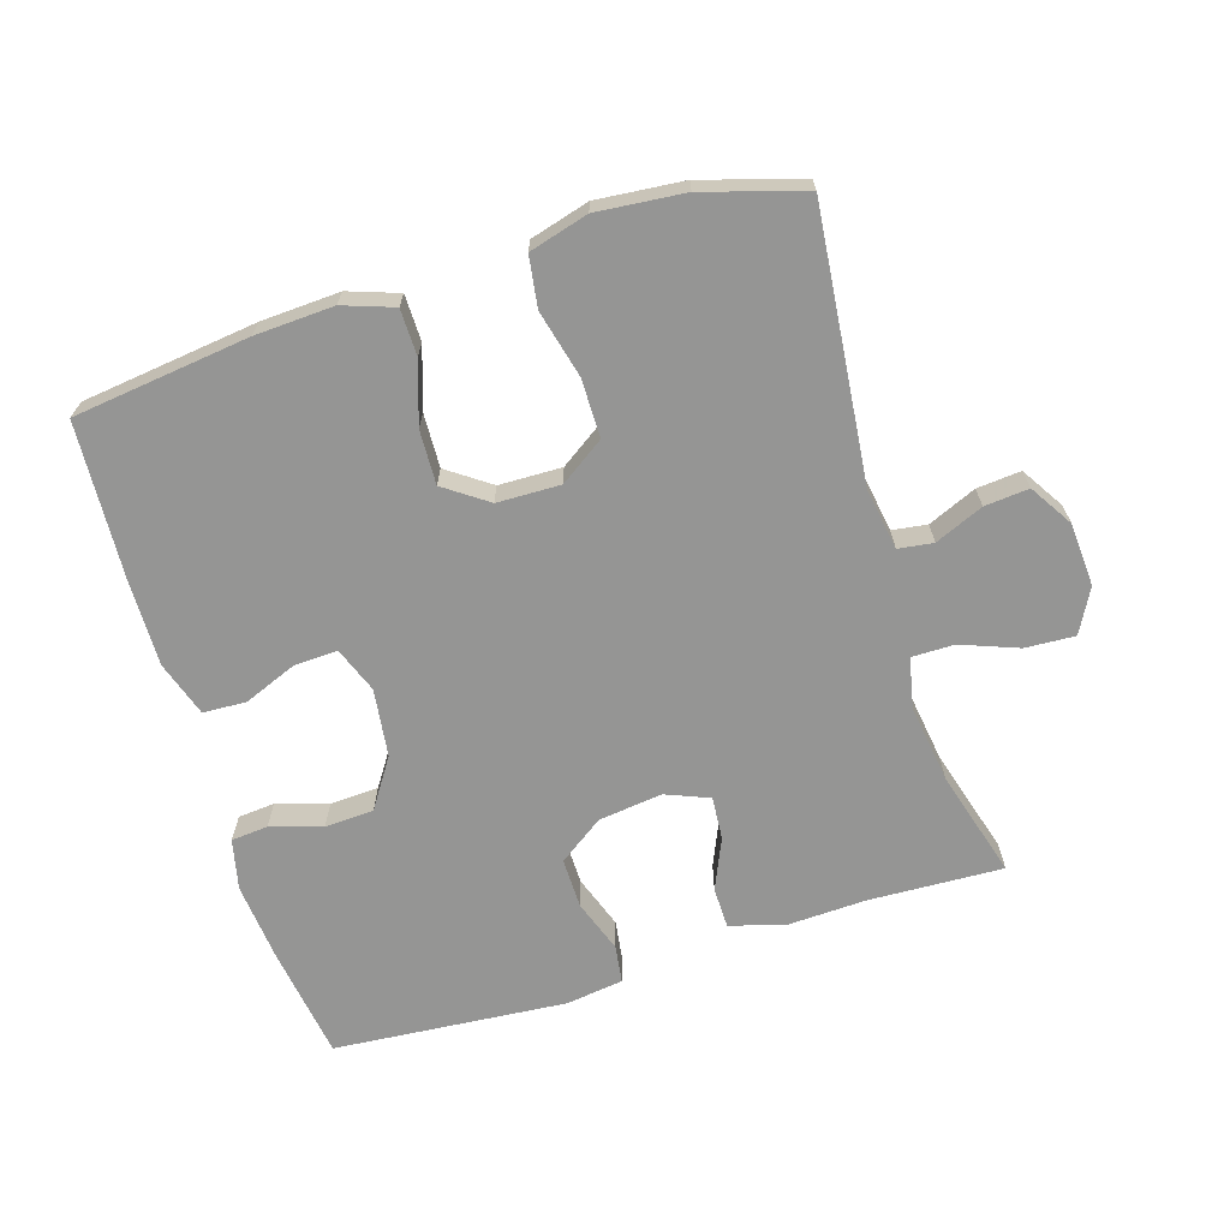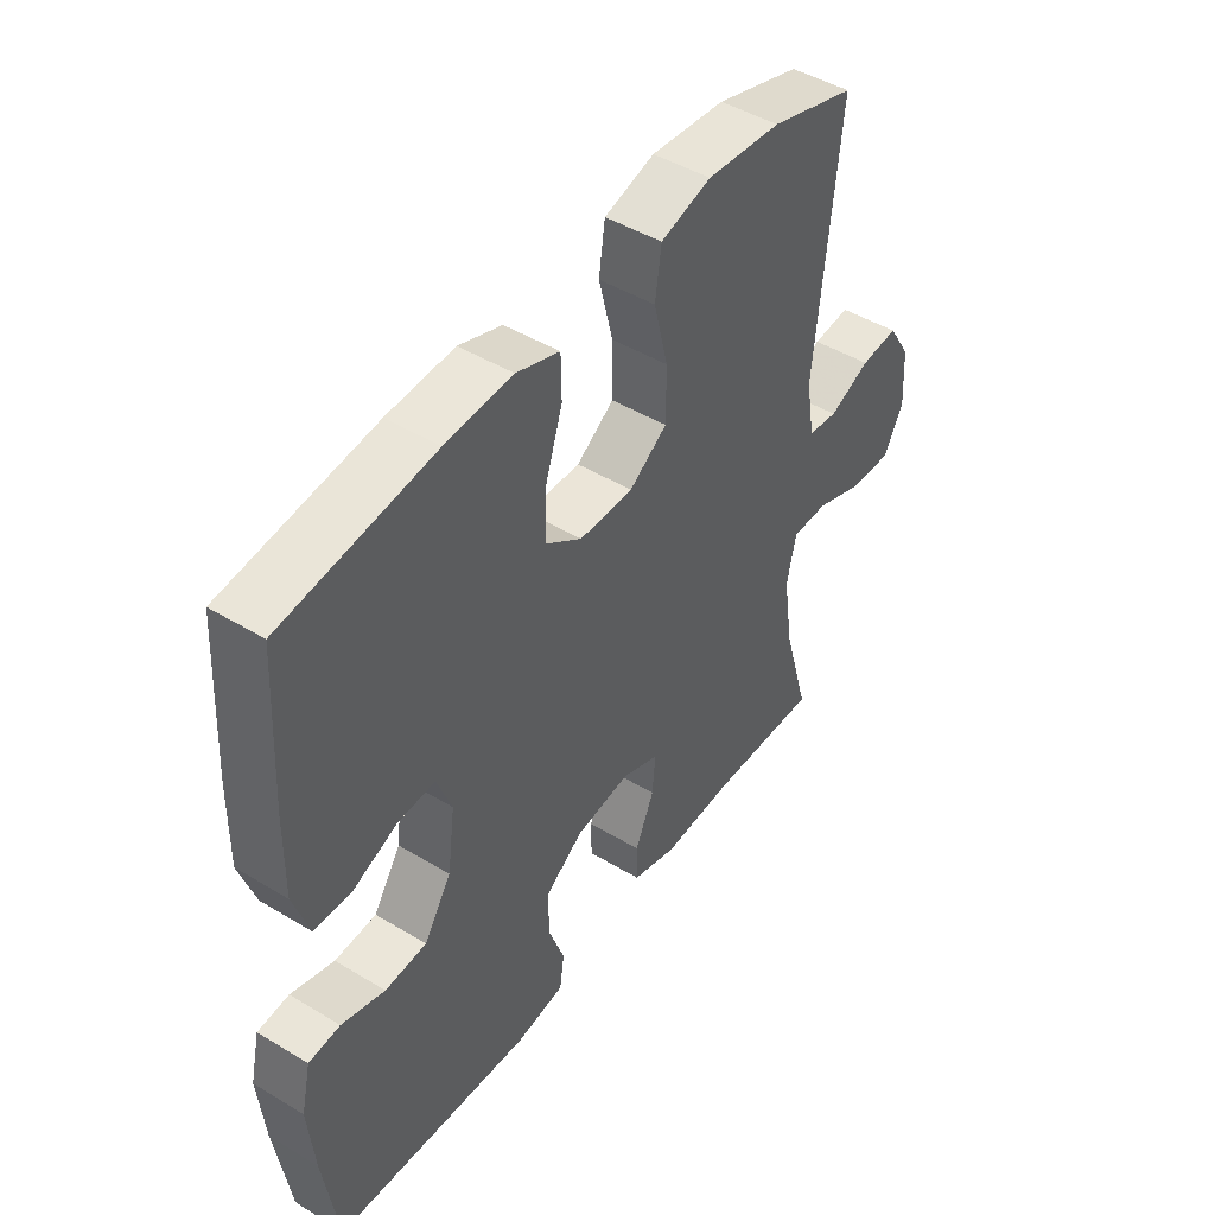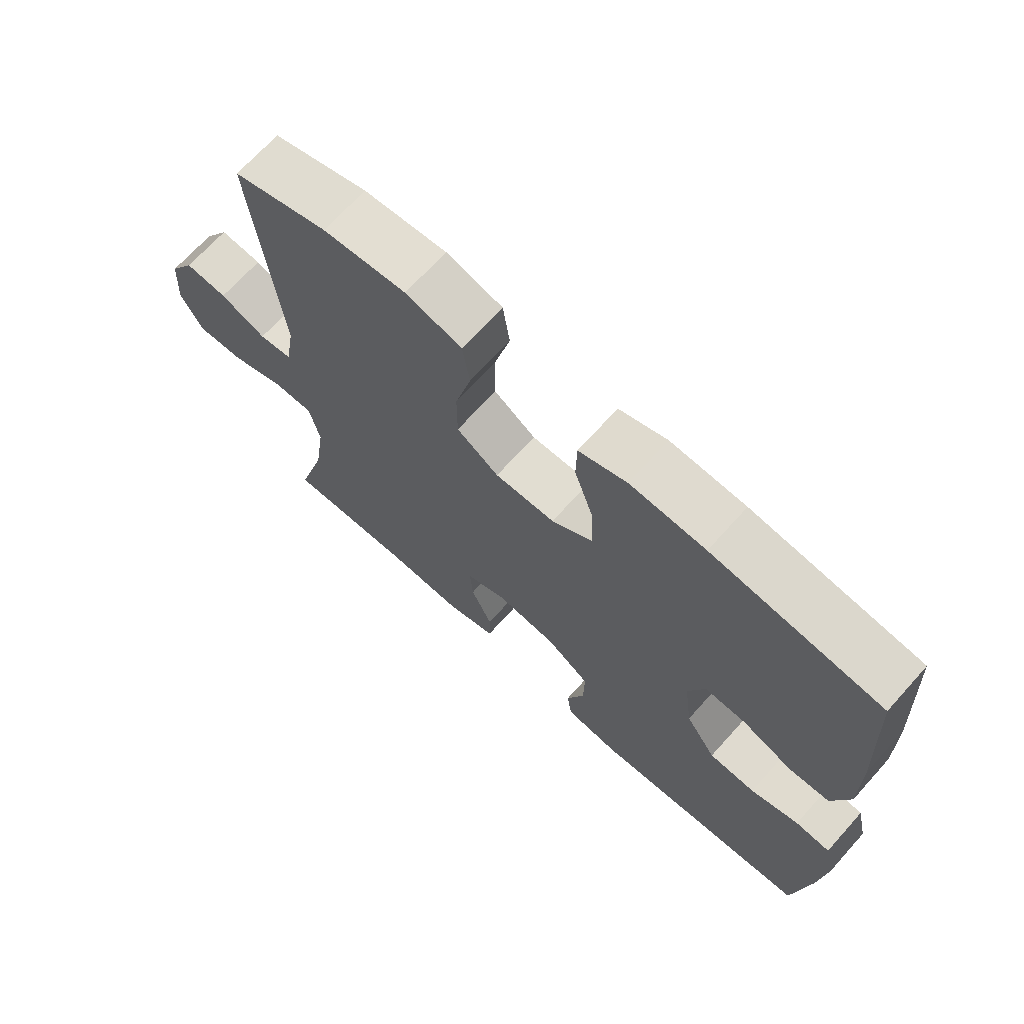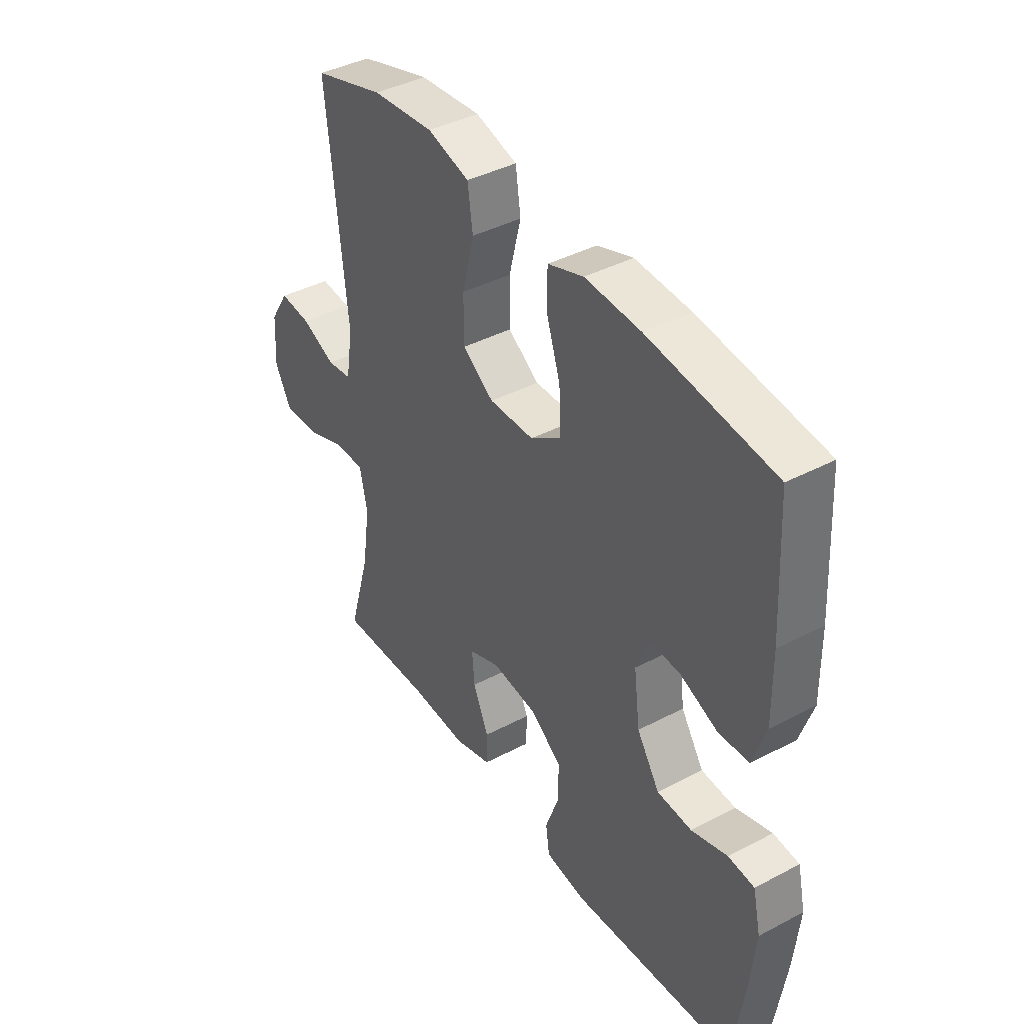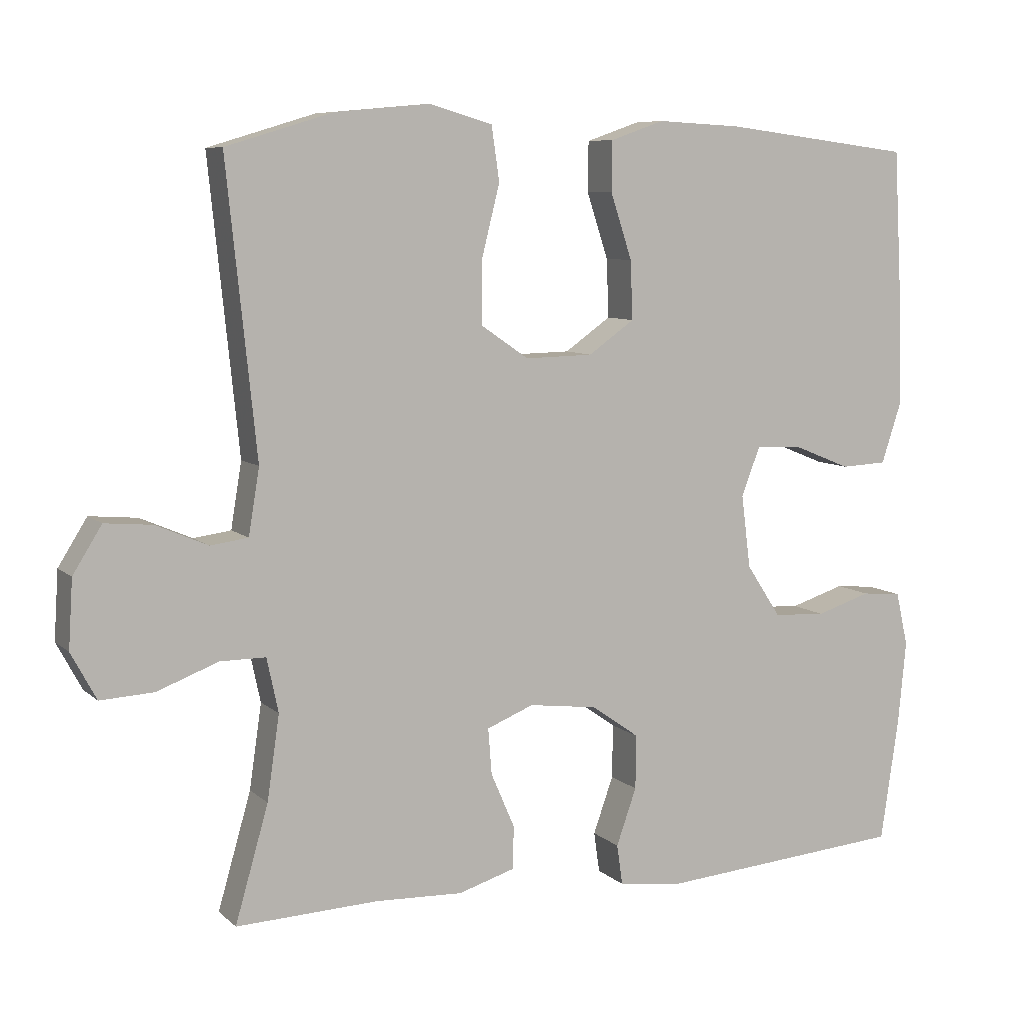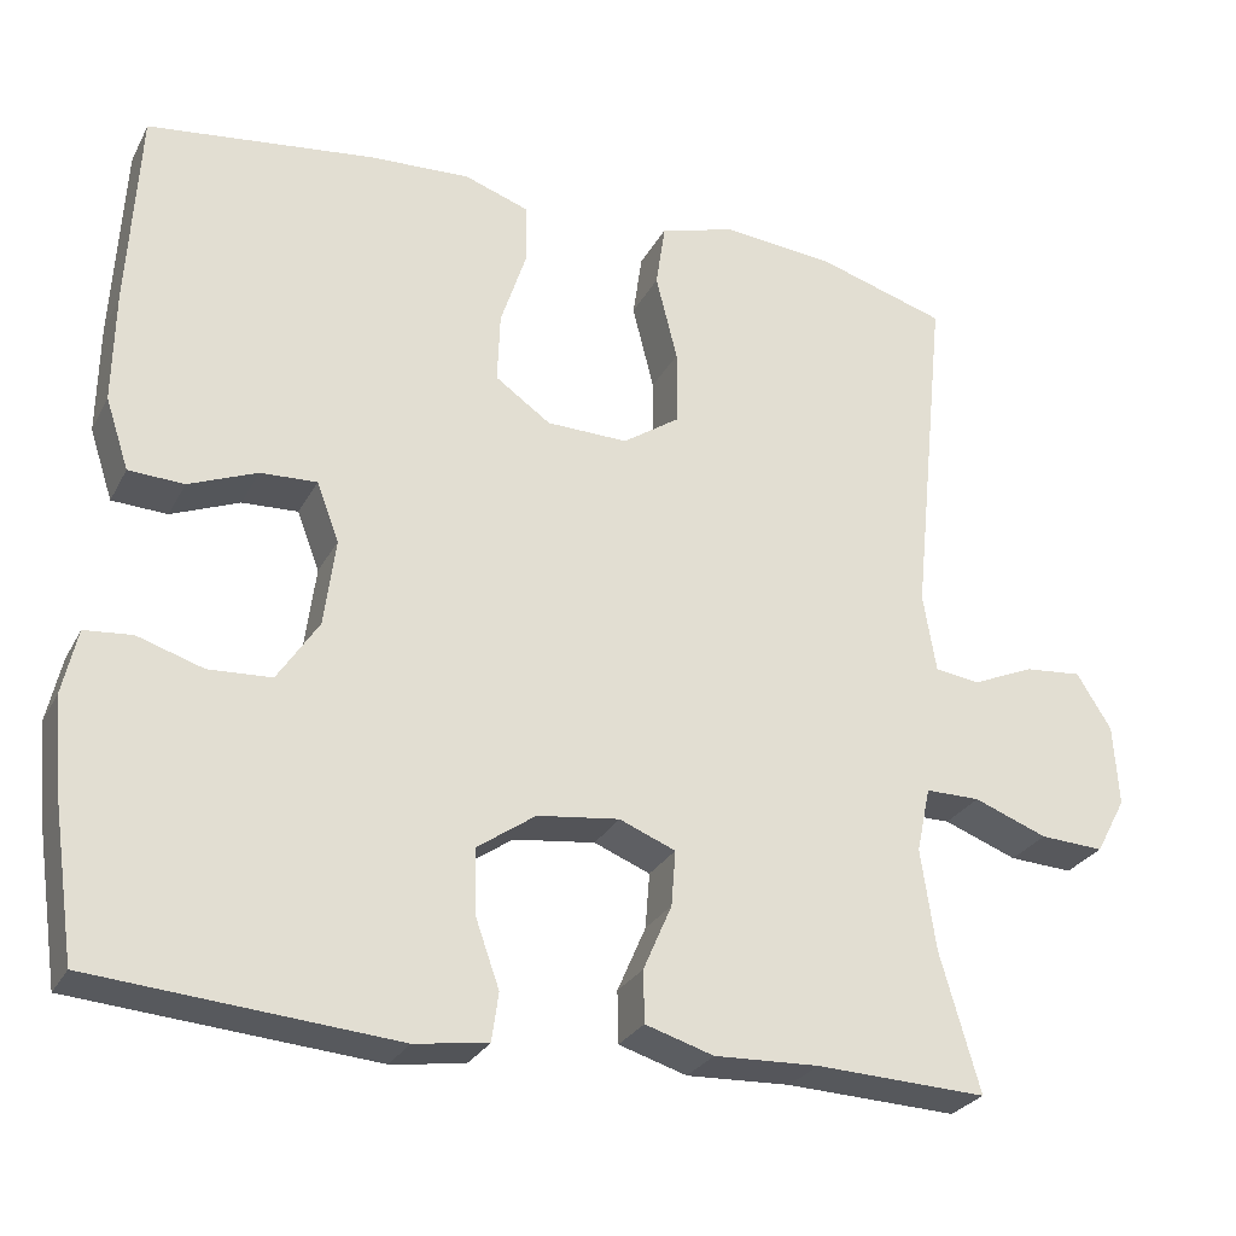
<metadata>
{"format":"obj","ext":"obj","renderer":"f3d","projection":"perspective","resolution":1024,"background":"white","views":[{"elev":-67.4,"azim":17.2,"up":"+Y"},{"elev":46.3,"azim":-55.4,"up":"+Z"},{"elev":69.2,"azim":-138.0,"up":"+Z"},{"elev":40.9,"azim":-122.7,"up":"+Z"},{"elev":7.9,"azim":154.7,"up":"+Z"},{"elev":-27.4,"azim":-22.9,"up":"+Z"}]}
</metadata>
<code>
v 0.5 0.07 0.5
v 0.459 0.07 0.1
v 0.474 0.07 0.009
v 0.526 0.07 0.002
v 0.598 0.07 0.033
v 0.664 0.07 0.039
v 0.704 0.07 -0.025
v 0.71 0.07 -0.119
v 0.675 0.07 -0.184
v 0.601 0.07 -0.18
v 0.516 0.07 -0.148
v 0.453 0.07 -0.148
v 0.437 0.07 -0.223
v 0.454 0.07 -0.34
v 0.5 0.07 -0.5
v 0.302 0.07 -0.492
v 0.181 0.07 -0.497
v 0.102 0.07 -0.473
v 0.101 0.07 -0.413
v 0.134 0.07 -0.337
v 0.139 0.07 -0.273
v 0.074 0.07 -0.247
v -0.021 0.07 -0.259
v -0.088 0.07 -0.306
v -0.087 0.07 -0.381
v -0.059 0.07 -0.46
v -0.067 0.07 -0.516
v -0.152 0.07 -0.528
v -0.5 0.07 -0.5
v -0.525 0.07 -0.329
v -0.536 0.07 -0.213
v -0.519 0.07 -0.138
v -0.464 0.07 -0.133
v -0.388 0.07 -0.157
v -0.315 0.07 -0.153
v -0.267 0.07 -0.08
v -0.254 0.07 0.021
v -0.28 0.07 0.089
v -0.345 0.07 0.086
v -0.424 0.07 0.054
v -0.488 0.07 0.057
v -0.515 0.07 0.139
v -0.513 0.07 0.266
v -0.5 0.07 0.5
v -0.237 0.07 0.533
v -0.12 0.07 0.539
v -0.045 0.07 0.513
v -0.044 0.07 0.444
v -0.074 0.07 0.353
v -0.077 0.07 0.272
v -0.013 0.07 0.227
v 0.081 0.07 0.225
v 0.147 0.07 0.27
v 0.147 0.07 0.357
v 0.122 0.07 0.457
v 0.133 0.07 0.532
v 0.221 0.07 0.557
v 0.351 0.07 0.545
v 0.5 0 0.5
v 0.459 0 0.1
v 0.474 0 0.009
v 0.526 0 0.002
v 0.598 0 0.033
v 0.664 0 0.039
v 0.704 0 -0.025
v 0.71 0 -0.119
v 0.675 0 -0.184
v 0.601 0 -0.18
v 0.516 0 -0.148
v 0.453 0 -0.148
v 0.437 0 -0.223
v 0.454 0 -0.34
v 0.5 0 -0.5
v 0.302 0 -0.492
v 0.181 0 -0.497
v 0.102 0 -0.473
v 0.101 0 -0.413
v 0.134 0 -0.337
v 0.139 0 -0.273
v 0.074 0 -0.247
v -0.021 0 -0.259
v -0.088 0 -0.306
v -0.087 0 -0.381
v -0.059 0 -0.46
v -0.067 0 -0.516
v -0.152 0 -0.528
v -0.5 0 -0.5
v -0.525 0 -0.329
v -0.536 0 -0.213
v -0.519 0 -0.138
v -0.464 0 -0.133
v -0.388 0 -0.157
v -0.315 0 -0.153
v -0.267 0 -0.08
v -0.254 0 0.021
v -0.28 0 0.089
v -0.345 0 0.086
v -0.424 0 0.054
v -0.488 0 0.057
v -0.515 0 0.139
v -0.513 0 0.266
v -0.5 0 0.5
v -0.237 0 0.533
v -0.12 0 0.539
v -0.045 0 0.513
v -0.044 0 0.444
v -0.074 0 0.353
v -0.077 0 0.272
v -0.013 0 0.227
v 0.081 0 0.225
v 0.147 0 0.27
v 0.147 0 0.357
v 0.122 0 0.457
v 0.133 0 0.532
v 0.221 0 0.557
v 0.351 0 0.545
f 57 58 1 2
f 54 55 56 57
f 53 54 57 2
f 52 53 2 3
f 51 52 3
f 46 47 48 49
f 46 49 50
f 45 46 50
f 44 45 50
f 43 44 50 51
f 39 40 41 42
f 38 39 42 43
f 31 32 33 34
f 31 34 35
f 30 31 35
f 29 30 35
f 28 29 35 36
f 25 26 27 28
f 24 25 28 36
f 17 18 19 20
f 16 17 20 21
f 14 15 16 21
f 13 14 21 22
f 8 9 10 11
f 8 11 12
f 7 8 12
f 4 5 6 7
f 3 4 7 12
f 38 43 51 3
f 23 24 36 37
f 22 23 37 38
f 13 22 38
f 3 12 13 38
f 60 59 116 115
f 115 114 113 112
f 60 115 112 111
f 61 60 111 110
f 61 110 109
f 107 106 105 104
f 108 107 104
f 108 104 103
f 108 103 102
f 109 108 102 101
f 100 99 98 97
f 101 100 97 96
f 92 91 90 89
f 93 92 89
f 93 89 88
f 93 88 87
f 94 93 87 86
f 86 85 84 83
f 94 86 83 82
f 78 77 76 75
f 79 78 75 74
f 79 74 73 72
f 80 79 72 71
f 69 68 67 66
f 70 69 66
f 70 66 65
f 65 64 63 62
f 70 65 62 61
f 61 109 101 96
f 95 94 82 81
f 96 95 81 80
f 96 80 71
f 96 71 70 61
f 1 59 60 2
f 2 60 61 3
f 3 61 62 4
f 4 62 63 5
f 5 63 64 6
f 6 64 65 7
f 7 65 66 8
f 8 66 67 9
f 9 67 68 10
f 10 68 69 11
f 11 69 70 12
f 12 70 71 13
f 13 71 72 14
f 14 72 73 15
f 15 73 74 16
f 16 74 75 17
f 17 75 76 18
f 18 76 77 19
f 19 77 78 20
f 20 78 79 21
f 21 79 80 22
f 22 80 81 23
f 23 81 82 24
f 24 82 83 25
f 25 83 84 26
f 26 84 85 27
f 27 85 86 28
f 28 86 87 29
f 29 87 88 30
f 30 88 89 31
f 31 89 90 32
f 32 90 91 33
f 33 91 92 34
f 34 92 93 35
f 35 93 94 36
f 36 94 95 37
f 37 95 96 38
f 38 96 97 39
f 39 97 98 40
f 40 98 99 41
f 41 99 100 42
f 42 100 101 43
f 43 101 102 44
f 44 102 103 45
f 45 103 104 46
f 46 104 105 47
f 47 105 106 48
f 48 106 107 49
f 49 107 108 50
f 50 108 109 51
f 51 109 110 52
f 52 110 111 53
f 53 111 112 54
f 54 112 113 55
f 55 113 114 56
f 56 114 115 57
f 57 115 116 58
f 58 116 59 1

</code>
